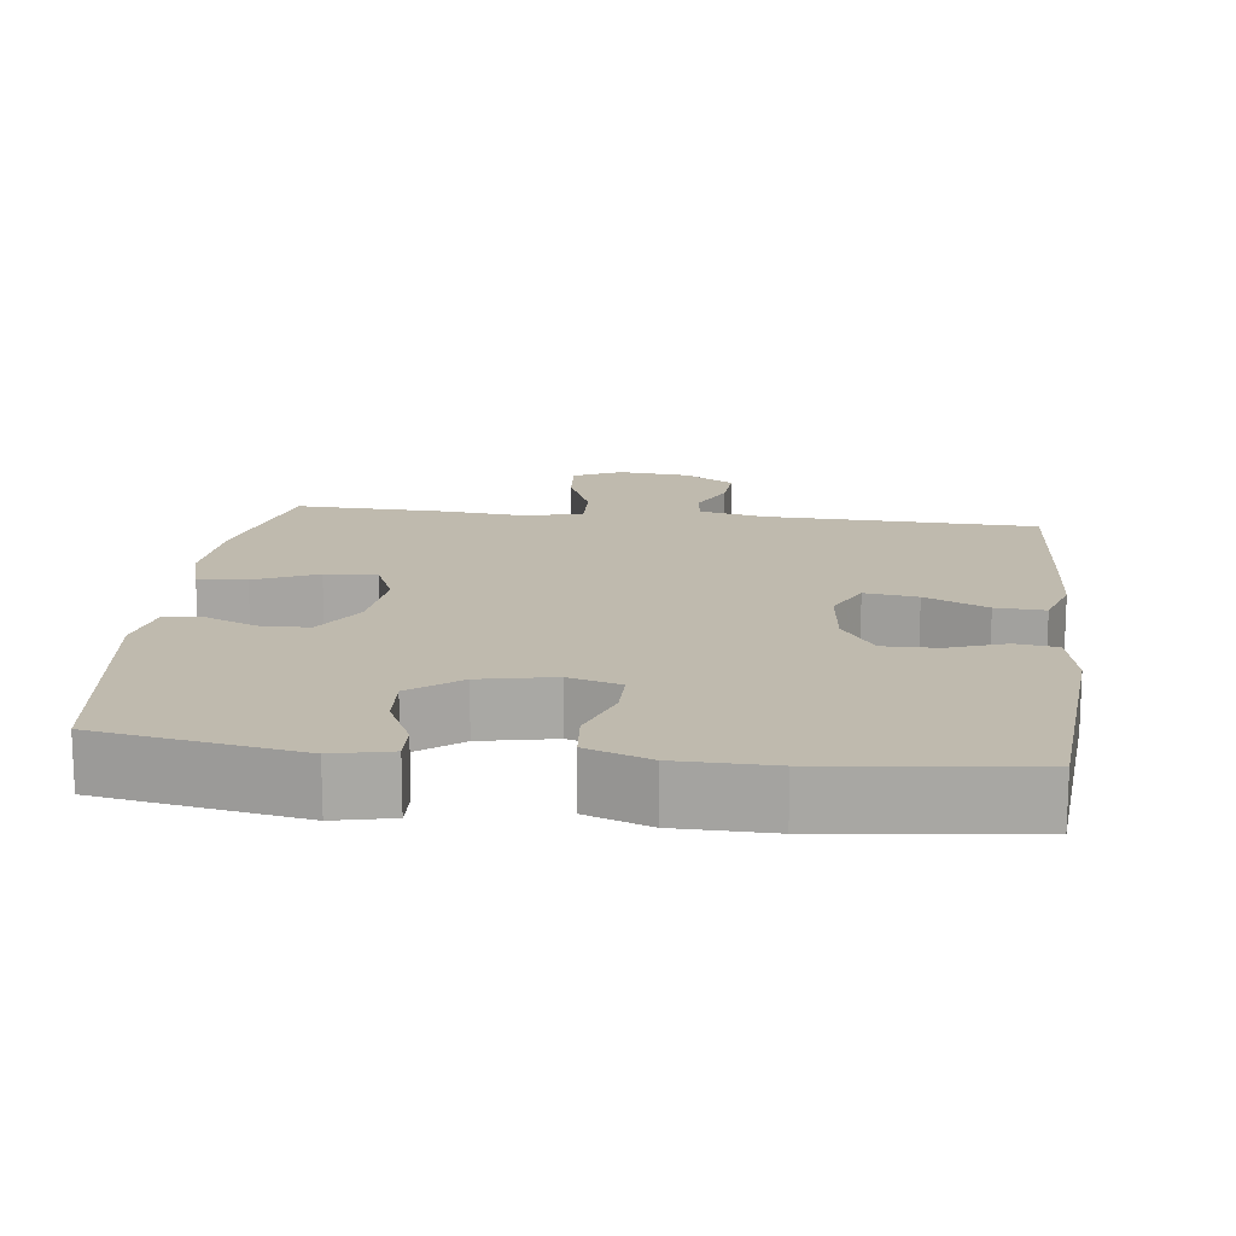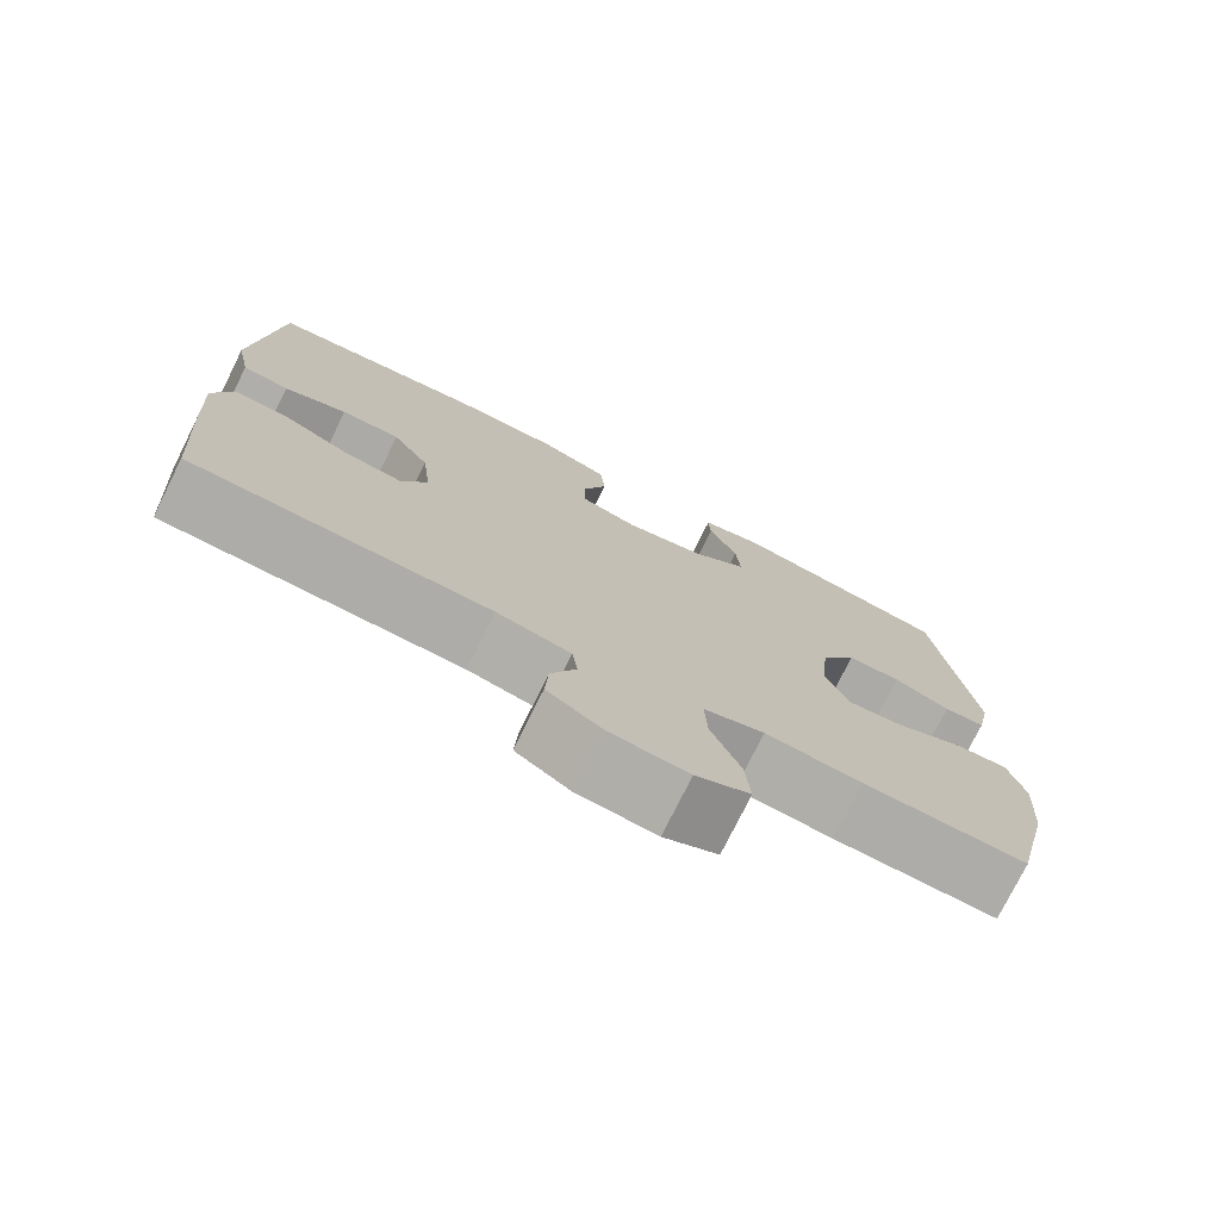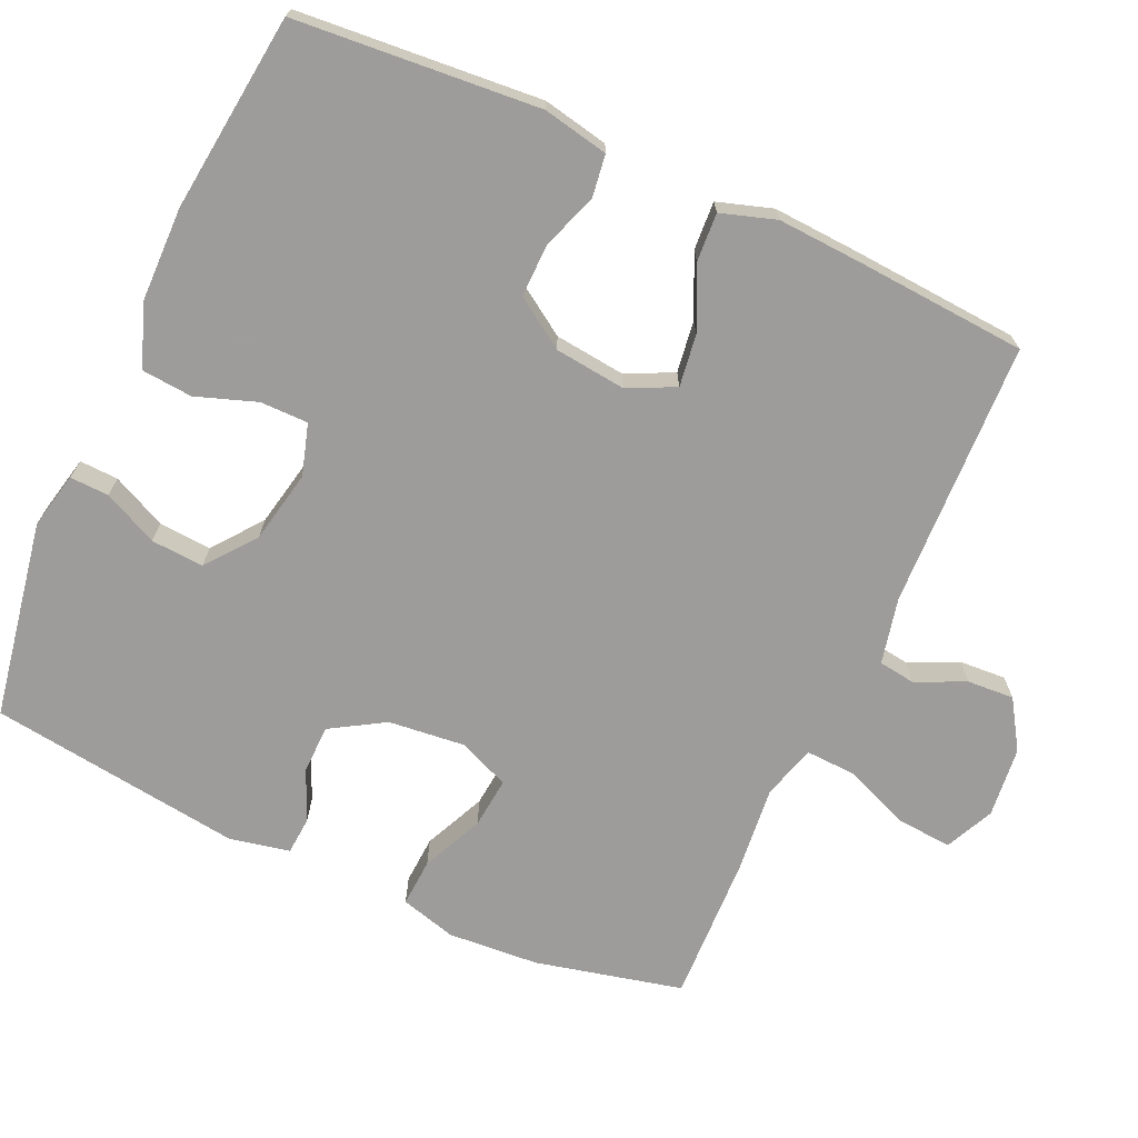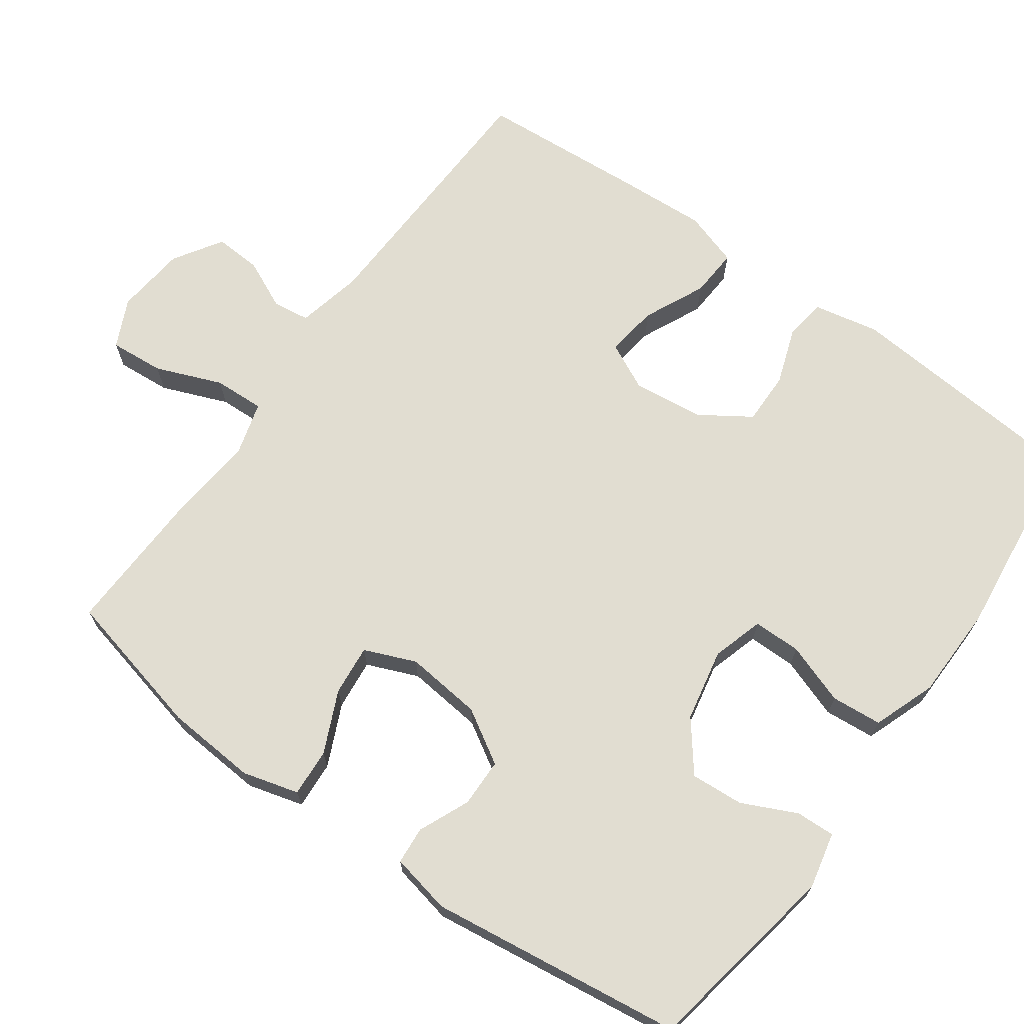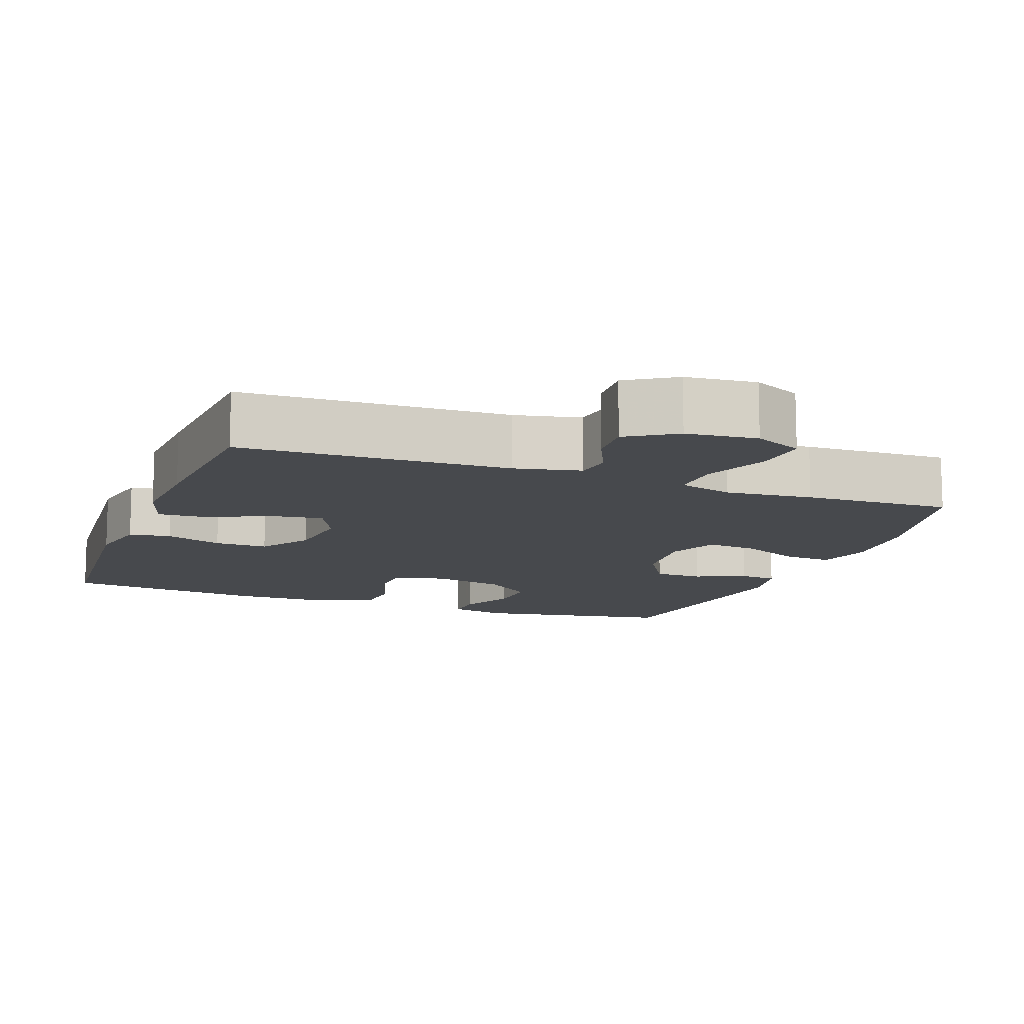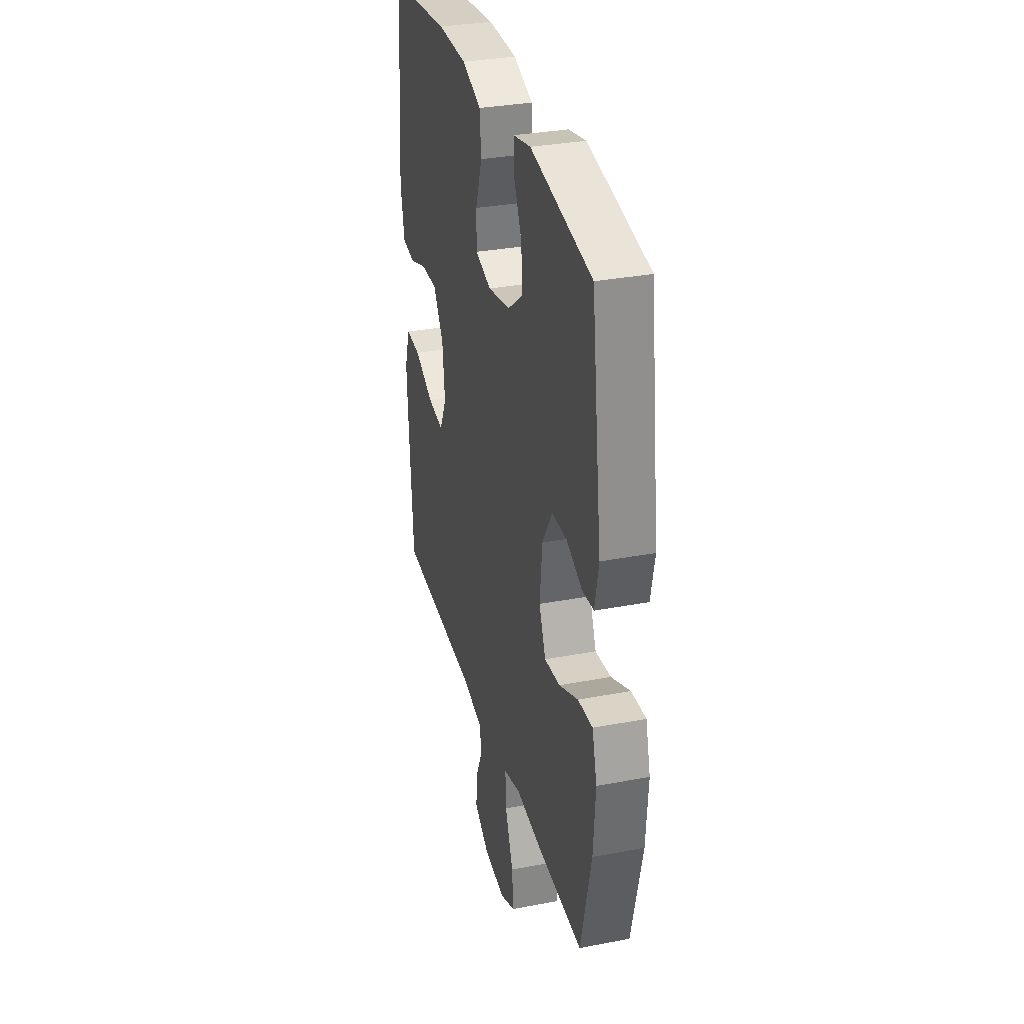
<metadata>
{"format":"obj","ext":"obj","renderer":"f3d","projection":"perspective","resolution":1024,"background":"white","views":[{"elev":15.5,"azim":6.8,"up":"+Y"},{"elev":-76.0,"azim":153.6,"up":"+Z"},{"elev":-70.3,"azim":65.6,"up":"+Y"},{"elev":68.9,"azim":-54.3,"up":"+Y"},{"elev":-12.0,"azim":159.5,"up":"+Y"},{"elev":32.5,"azim":-104.9,"up":"+Z"}]}
</metadata>
<code>
v 0.5 0.07 0.5
v 0.527 0.07 0.168
v 0.509 0.07 0.079
v 0.452 0.07 0.071
v 0.375 0.07 0.098
v 0.303 0.07 0.099
v 0.258 0.07 0.031
v 0.247 0.07 -0.066
v 0.278 0.07 -0.13
v 0.349 0.07 -0.12
v 0.433 0.07 -0.081
v 0.499 0.07 -0.077
v 0.523 0.07 -0.152
v 0.516 0.07 -0.273
v 0.5 0.07 -0.5
v 0.137 0.07 -0.513
v 0.047 0.07 -0.533
v 0.04 0.07 -0.583
v 0.071 0.07 -0.65
v 0.075 0.07 -0.714
v 0.009 0.07 -0.756
v -0.087 0.07 -0.766
v -0.153 0.07 -0.735
v -0.147 0.07 -0.661
v -0.111 0.07 -0.571
v -0.108 0.07 -0.502
v -0.182 0.07 -0.481
v -0.3 0.07 -0.493
v -0.5 0.07 -0.5
v -0.547 0.07 -0.3
v -0.556 0.07 -0.176
v -0.535 0.07 -0.1
v -0.47 0.07 -0.104
v -0.386 0.07 -0.142
v -0.317 0.07 -0.149
v -0.288 0.07 -0.079
v -0.299 0.07 0.025
v -0.343 0.07 0.098
v -0.409 0.07 0.099
v -0.478 0.07 0.069
v -0.529 0.07 0.073
v -0.546 0.07 0.155
v -0.5 0.07 0.5
v -0.231 0.07 0.548
v -0.154 0.07 0.531
v -0.156 0.07 0.478
v -0.191 0.07 0.404
v -0.196 0.07 0.332
v -0.129 0.07 0.28
v -0.03 0.07 0.26
v 0.04 0.07 0.281
v 0.04 0.07 0.346
v 0.011 0.07 0.429
v 0.017 0.07 0.498
v 0.102 0.07 0.529
v 0.23 0.07 0.531
v 0.5 0 0.5
v 0.527 0 0.168
v 0.509 0 0.079
v 0.452 0 0.071
v 0.375 0 0.098
v 0.303 0 0.099
v 0.258 0 0.031
v 0.247 0 -0.066
v 0.278 0 -0.13
v 0.349 0 -0.12
v 0.433 0 -0.081
v 0.499 0 -0.077
v 0.523 0 -0.152
v 0.516 0 -0.273
v 0.5 0 -0.5
v 0.137 0 -0.513
v 0.047 0 -0.533
v 0.04 0 -0.583
v 0.071 0 -0.65
v 0.075 0 -0.714
v 0.009 0 -0.756
v -0.087 0 -0.766
v -0.153 0 -0.735
v -0.147 0 -0.661
v -0.111 0 -0.571
v -0.108 0 -0.502
v -0.182 0 -0.481
v -0.3 0 -0.493
v -0.5 0 -0.5
v -0.547 0 -0.3
v -0.556 0 -0.176
v -0.535 0 -0.1
v -0.47 0 -0.104
v -0.386 0 -0.142
v -0.317 0 -0.149
v -0.288 0 -0.079
v -0.299 0 0.025
v -0.343 0 0.098
v -0.409 0 0.099
v -0.478 0 0.069
v -0.529 0 0.073
v -0.546 0 0.155
v -0.5 0 0.5
v -0.231 0 0.548
v -0.154 0 0.531
v -0.156 0 0.478
v -0.191 0 0.404
v -0.196 0 0.332
v -0.129 0 0.28
v -0.03 0 0.26
v 0.04 0 0.281
v 0.04 0 0.346
v 0.011 0 0.429
v 0.017 0 0.498
v 0.102 0 0.529
v 0.23 0 0.531
f 52 53 54 55
f 51 52 55 56
f 44 45 46 47
f 44 47 48
f 43 44 48
f 42 43 48 49
f 39 40 41 42
f 38 39 42 49
f 31 32 33 34
f 31 34 35
f 30 31 35
f 27 28 29 30
f 26 27 30 35
f 22 23 24 25
f 22 25 26
f 21 22 26
f 18 19 20 21
f 17 18 21 26
f 16 17 26 35
f 10 11 12 13
f 9 10 13 14
f 2 3 4 5
f 2 5 6
f 51 56 1 2
f 50 51 2 6
f 37 38 49 50
f 36 37 50 6
f 35 36 6 7
f 16 35 7 8
f 9 14 15 16
f 8 9 16
f 111 110 109 108
f 112 111 108 107
f 103 102 101 100
f 104 103 100
f 104 100 99
f 105 104 99 98
f 98 97 96 95
f 105 98 95 94
f 90 89 88 87
f 91 90 87
f 91 87 86
f 86 85 84 83
f 91 86 83 82
f 81 80 79 78
f 82 81 78
f 82 78 77
f 77 76 75 74
f 82 77 74 73
f 91 82 73 72
f 69 68 67 66
f 70 69 66 65
f 61 60 59 58
f 62 61 58
f 58 57 112 107
f 62 58 107 106
f 106 105 94 93
f 62 106 93 92
f 63 62 92 91
f 64 63 91 72
f 72 71 70 65
f 72 65 64
f 1 57 58 2
f 2 58 59 3
f 3 59 60 4
f 4 60 61 5
f 5 61 62 6
f 6 62 63 7
f 7 63 64 8
f 8 64 65 9
f 9 65 66 10
f 10 66 67 11
f 11 67 68 12
f 12 68 69 13
f 13 69 70 14
f 14 70 71 15
f 15 71 72 16
f 16 72 73 17
f 17 73 74 18
f 18 74 75 19
f 19 75 76 20
f 20 76 77 21
f 21 77 78 22
f 22 78 79 23
f 23 79 80 24
f 24 80 81 25
f 25 81 82 26
f 26 82 83 27
f 27 83 84 28
f 28 84 85 29
f 29 85 86 30
f 30 86 87 31
f 31 87 88 32
f 32 88 89 33
f 33 89 90 34
f 34 90 91 35
f 35 91 92 36
f 36 92 93 37
f 37 93 94 38
f 38 94 95 39
f 39 95 96 40
f 40 96 97 41
f 41 97 98 42
f 42 98 99 43
f 43 99 100 44
f 44 100 101 45
f 45 101 102 46
f 46 102 103 47
f 47 103 104 48
f 48 104 105 49
f 49 105 106 50
f 50 106 107 51
f 51 107 108 52
f 52 108 109 53
f 53 109 110 54
f 54 110 111 55
f 55 111 112 56
f 56 112 57 1

</code>
